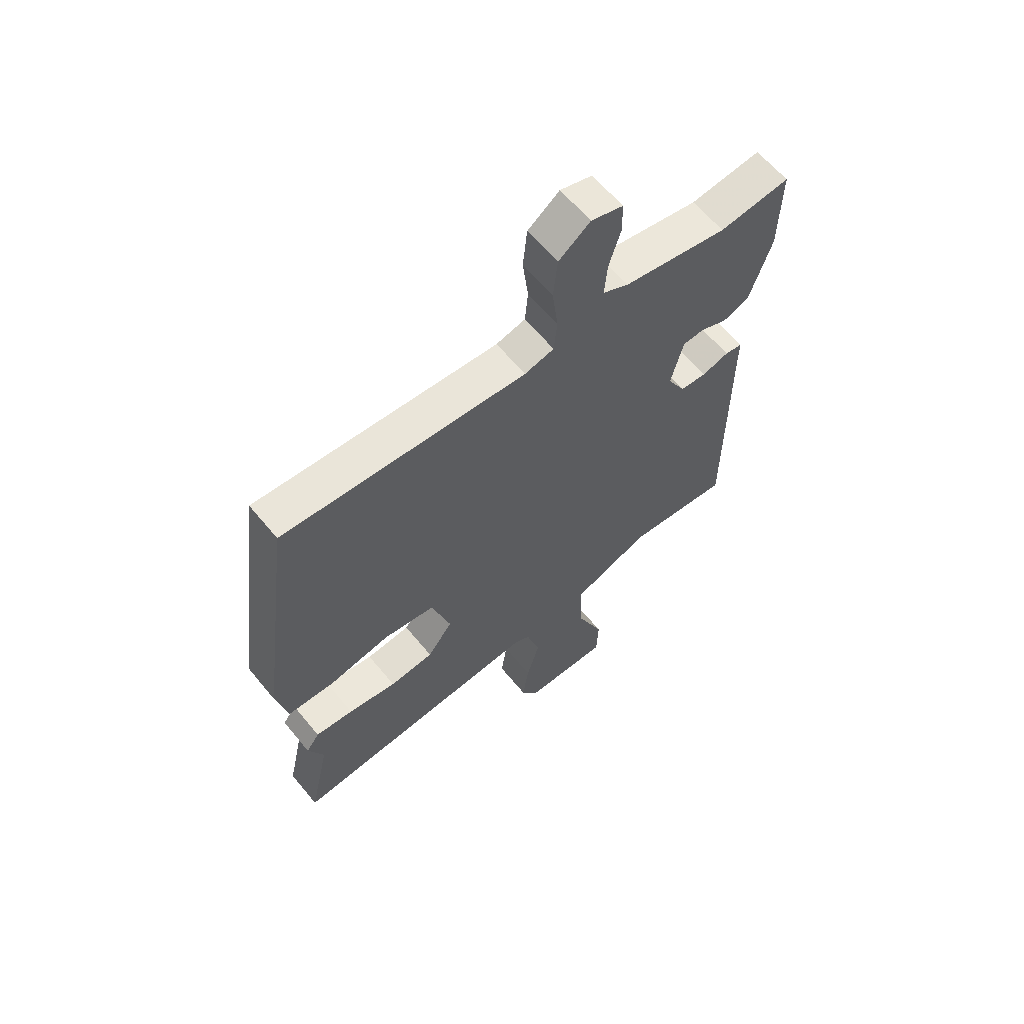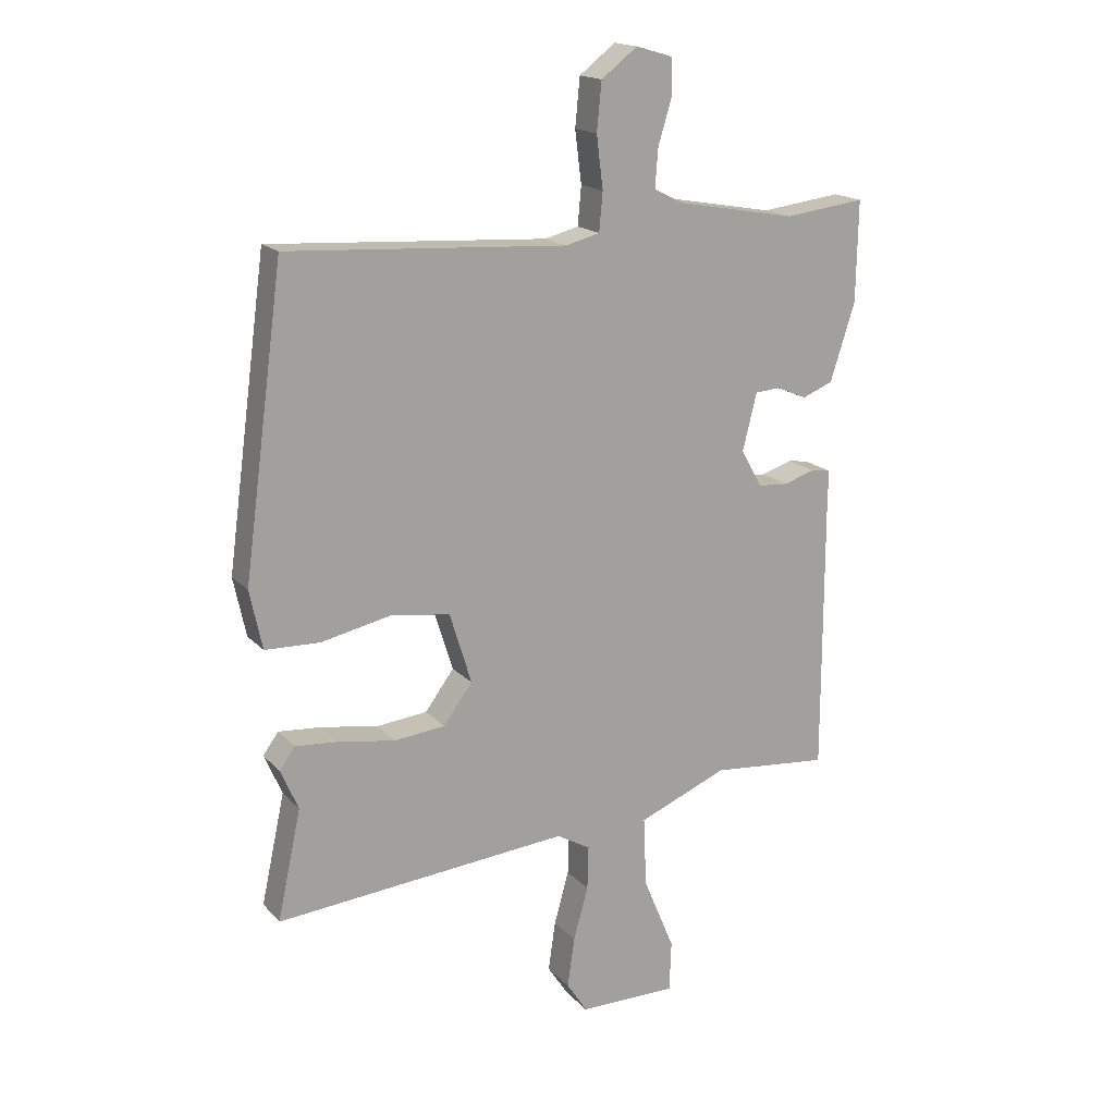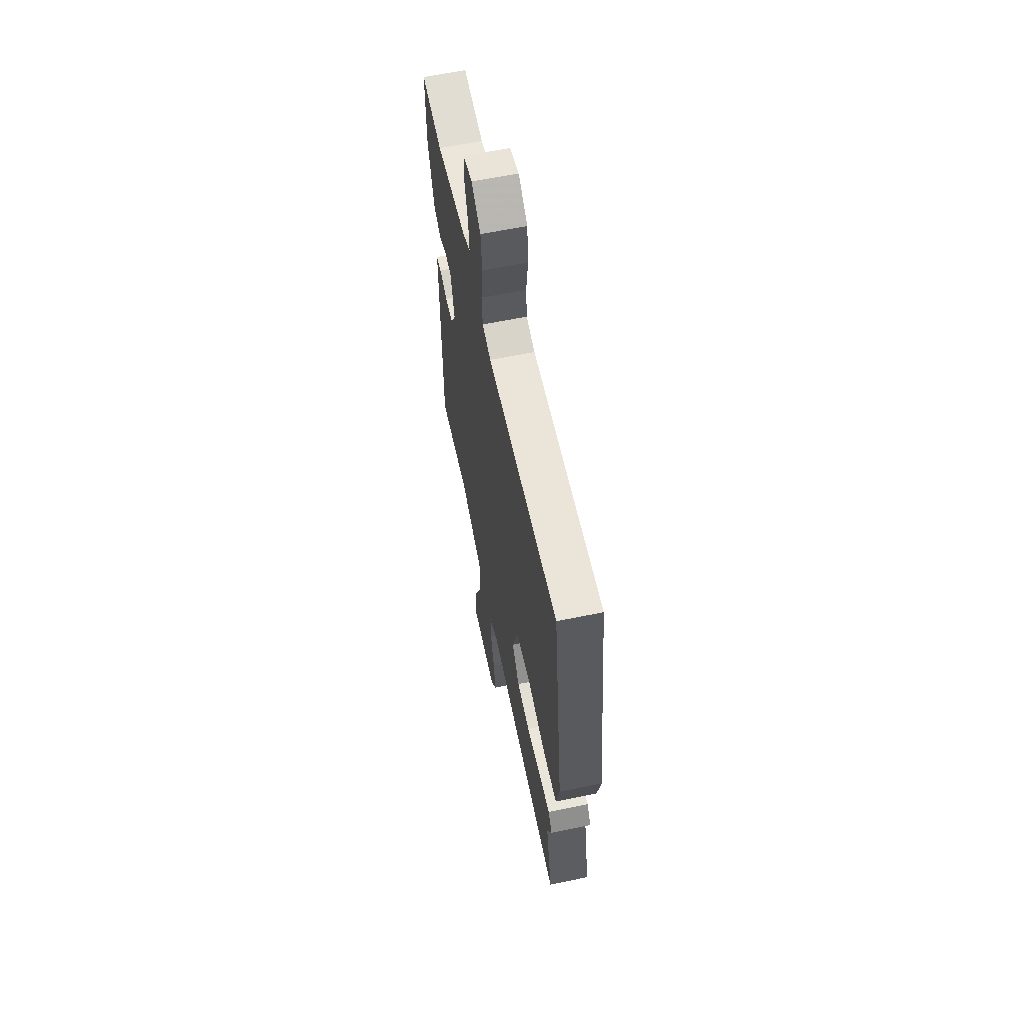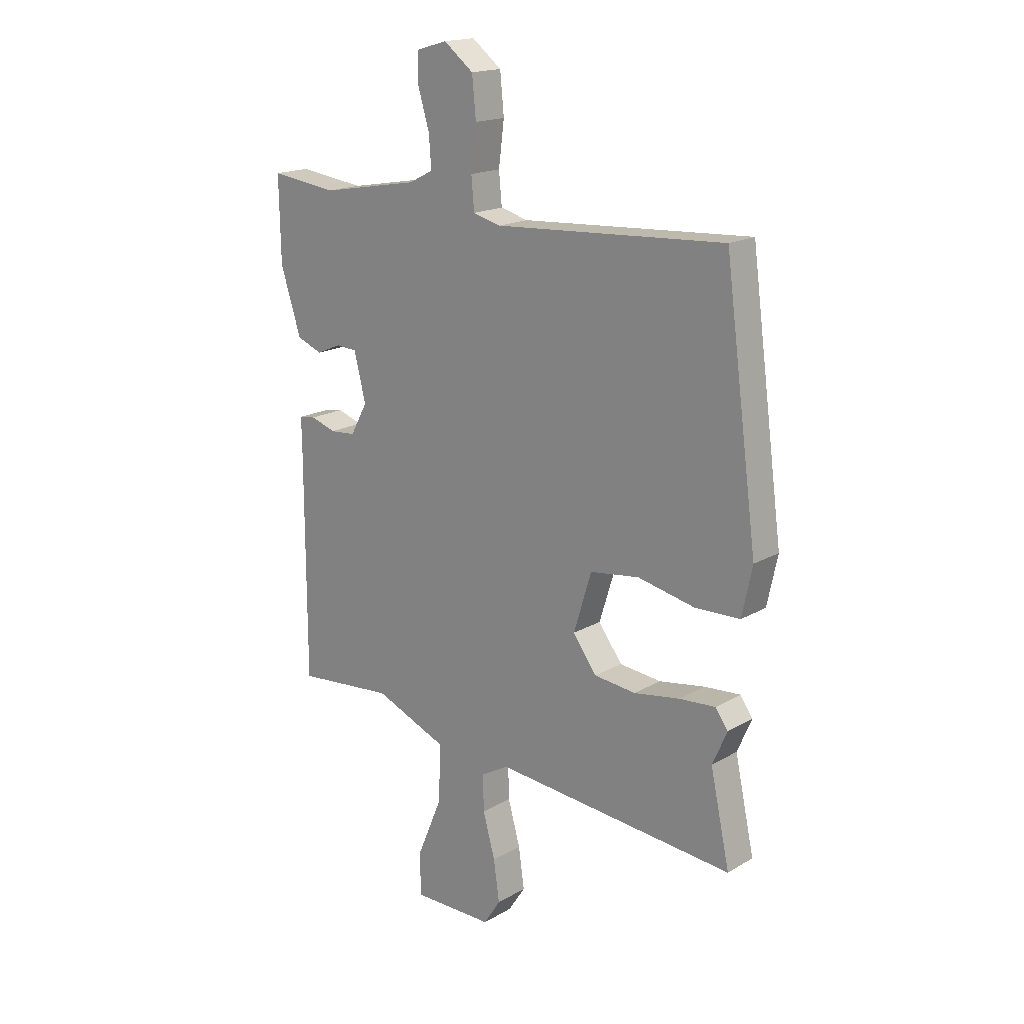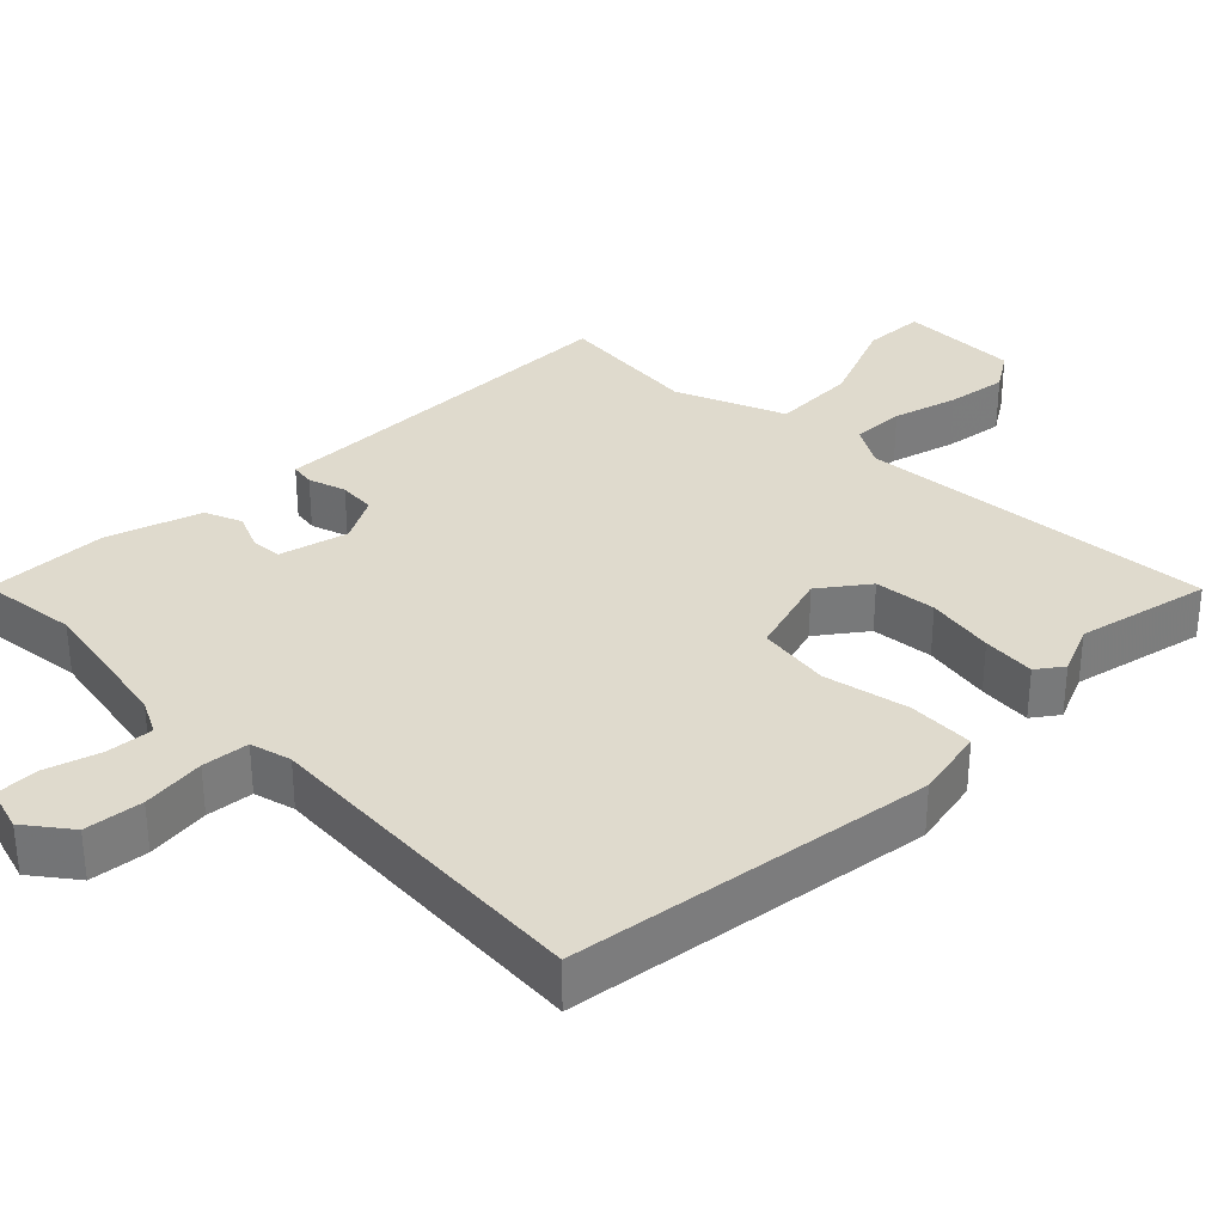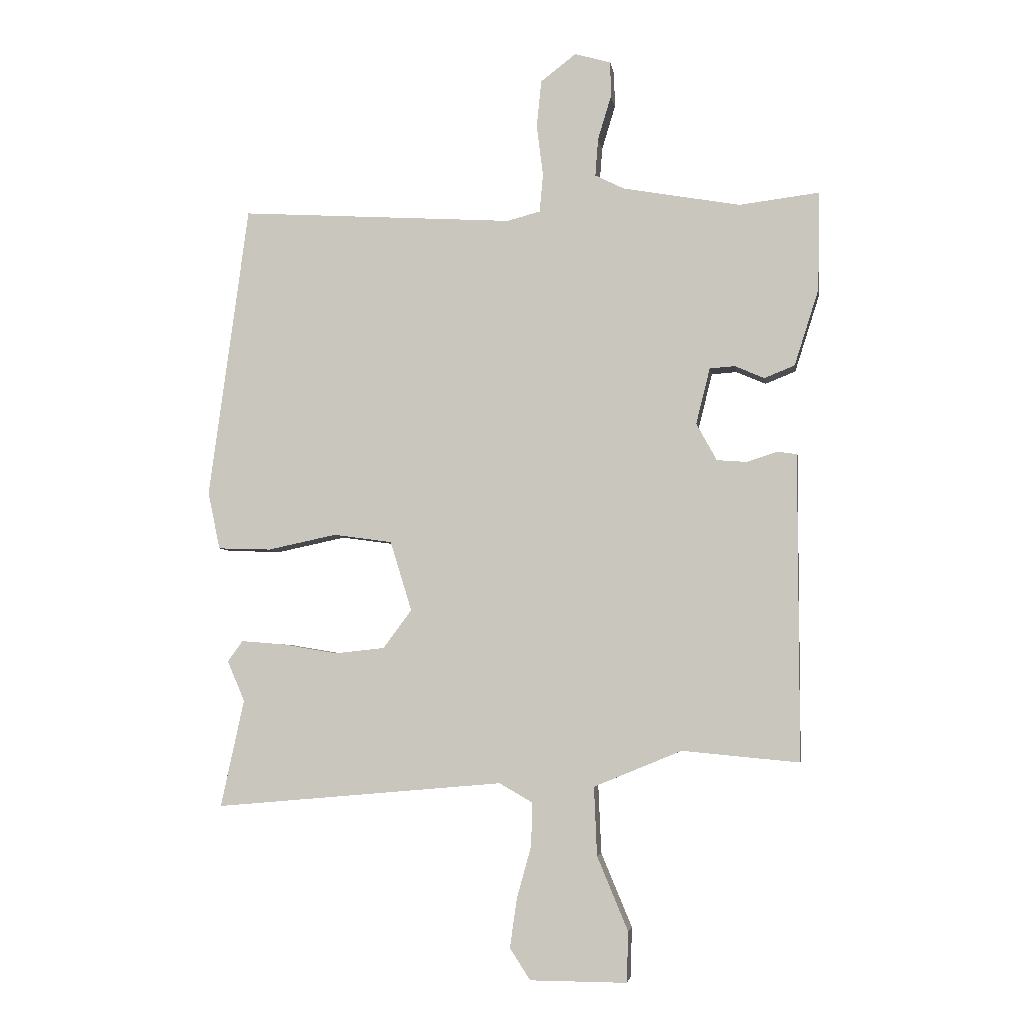
<metadata>
{"format":"obj","ext":"obj","renderer":"f3d","projection":"perspective","resolution":1024,"background":"white","views":[{"elev":62.3,"azim":140.6,"up":"+Z"},{"elev":17.3,"azim":152.2,"up":"+Z"},{"elev":61.6,"azim":78.1,"up":"+Z"},{"elev":17.8,"azim":41.5,"up":"+Z"},{"elev":32.8,"azim":45.3,"up":"+Y"},{"elev":-4.8,"azim":-171.6,"up":"+Z"}]}
</metadata>
<code>
v 0.473 0.07 0.502
v 0.541 0.07 -0.003
v 0.52 0.07 -0.102
v 0.428 0.07 -0.105
v 0.31 0.07 -0.08
v 0.209 0.07 -0.094
v 0.172 0.07 -0.214
v 0.221 0.07 -0.28
v 0.307 0.07 -0.289
v 0.402 0.07 -0.273
v 0.476 0.07 -0.267
v 0.502 0.07 -0.303
v 0.472 0.07 -0.372
v 0.512 0.07 -0.557
v 0.015 0.07 -0.514
v -0.042 0.07 -0.547
v -0.04 0.07 -0.621
v -0.015 0.07 -0.711
v -0.003 0.07 -0.795
v -0.038 0.07 -0.849
v -0.204 0.07 -0.85
v -0.207 0.07 -0.764
v -0.154 0.07 -0.637
v -0.149 0.07 -0.519
v -0.3 0.07 -0.457
v -0.501 0.07 -0.476
v -0.501 0.07 -0.018
v -0.502 0.07 0.05
v -0.468 0.07 0.055
v -0.416 0.07 0.038
v -0.364 0.07 0.042
v -0.329 0.07 0.106
v -0.353 0.07 0.202
v -0.396 0.07 0.205
v -0.447 0.07 0.183
v -0.499 0.07 0.204
v -0.541 0.07 0.335
v -0.544 0.07 0.505
v -0.407 0.07 0.488
v -0.205 0.07 0.524
v -0.155 0.07 0.549
v -0.16 0.07 0.614
v -0.183 0.07 0.69
v -0.182 0.07 0.751
v -0.12 0.07 0.769
v -0.059 0.07 0.722
v -0.051 0.07 0.641
v -0.062 0.07 0.553
v -0.056 0.07 0.488
v 0.001 0.07 0.473
v 0.473 0 0.502
v 0.541 0 -0.003
v 0.52 0 -0.102
v 0.428 0 -0.105
v 0.31 0 -0.08
v 0.209 0 -0.094
v 0.172 0 -0.214
v 0.221 0 -0.28
v 0.307 0 -0.289
v 0.402 0 -0.273
v 0.476 0 -0.267
v 0.502 0 -0.303
v 0.472 0 -0.372
v 0.512 0 -0.557
v 0.015 0 -0.514
v -0.042 0 -0.547
v -0.04 0 -0.621
v -0.015 0 -0.711
v -0.003 0 -0.795
v -0.038 0 -0.849
v -0.204 0 -0.85
v -0.207 0 -0.764
v -0.154 0 -0.637
v -0.149 0 -0.519
v -0.3 0 -0.457
v -0.501 0 -0.476
v -0.501 0 -0.018
v -0.502 0 0.05
v -0.468 0 0.055
v -0.416 0 0.038
v -0.364 0 0.042
v -0.329 0 0.106
v -0.353 0 0.202
v -0.396 0 0.205
v -0.447 0 0.183
v -0.499 0 0.204
v -0.541 0 0.335
v -0.544 0 0.505
v -0.407 0 0.488
v -0.205 0 0.524
v -0.155 0 0.549
v -0.16 0 0.614
v -0.183 0 0.69
v -0.182 0 0.751
v -0.12 0 0.769
v -0.059 0 0.722
v -0.051 0 0.641
v -0.062 0 0.553
v -0.056 0 0.488
v 0.001 0 0.473
f 45 46 47 48
f 45 48 49
f 42 43 44 45
f 41 42 45 49
f 40 41 49
f 39 40 49 50
f 37 38 39
f 34 35 36 37
f 33 34 37 39
f 32 33 39 50
f 27 28 29 30
f 25 26 27 30
f 24 25 30 31
f 20 21 22 23
f 20 23 24
f 17 18 19 20
f 16 17 20 24
f 15 16 24 31
f 13 14 15
f 9 10 11 12
f 9 12 13 15
f 2 3 4 5
f 2 5 6
f 1 2 6
f 50 1 6
f 32 50 6 7
f 31 32 7 8
f 15 31 8
f 8 9 15
f 98 97 96 95
f 99 98 95
f 95 94 93 92
f 99 95 92 91
f 99 91 90
f 100 99 90 89
f 89 88 87
f 87 86 85 84
f 89 87 84 83
f 100 89 83 82
f 80 79 78 77
f 80 77 76 75
f 81 80 75 74
f 73 72 71 70
f 74 73 70
f 70 69 68 67
f 74 70 67 66
f 81 74 66 65
f 65 64 63
f 62 61 60 59
f 65 63 62 59
f 55 54 53 52
f 56 55 52
f 56 52 51
f 56 51 100
f 57 56 100 82
f 58 57 82 81
f 58 81 65
f 65 59 58
f 1 51 52 2
f 2 52 53 3
f 3 53 54 4
f 4 54 55 5
f 5 55 56 6
f 6 56 57 7
f 7 57 58 8
f 8 58 59 9
f 9 59 60 10
f 10 60 61 11
f 11 61 62 12
f 12 62 63 13
f 13 63 64 14
f 14 64 65 15
f 15 65 66 16
f 16 66 67 17
f 17 67 68 18
f 18 68 69 19
f 19 69 70 20
f 20 70 71 21
f 21 71 72 22
f 22 72 73 23
f 23 73 74 24
f 24 74 75 25
f 25 75 76 26
f 26 76 77 27
f 27 77 78 28
f 28 78 79 29
f 29 79 80 30
f 30 80 81 31
f 31 81 82 32
f 32 82 83 33
f 33 83 84 34
f 34 84 85 35
f 35 85 86 36
f 36 86 87 37
f 37 87 88 38
f 38 88 89 39
f 39 89 90 40
f 40 90 91 41
f 41 91 92 42
f 42 92 93 43
f 43 93 94 44
f 44 94 95 45
f 45 95 96 46
f 46 96 97 47
f 47 97 98 48
f 48 98 99 49
f 49 99 100 50
f 50 100 51 1

</code>
